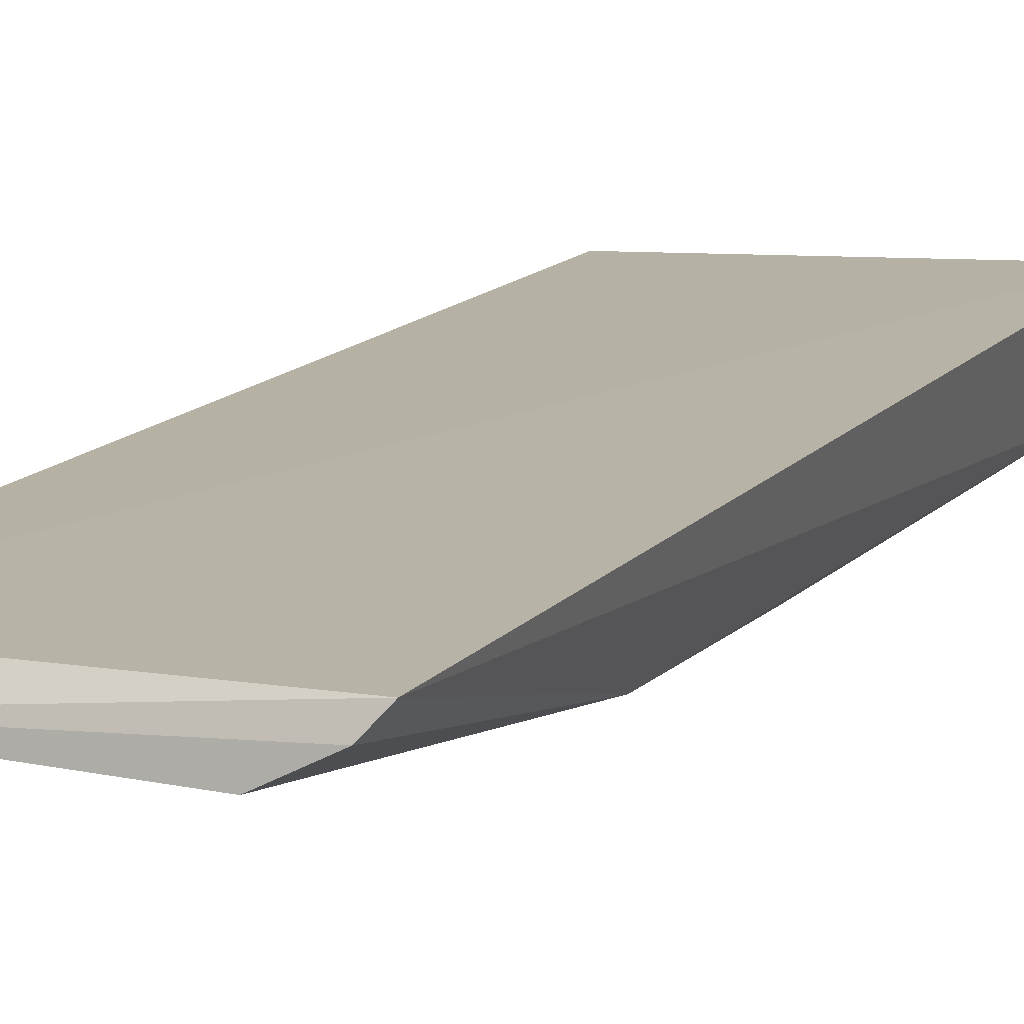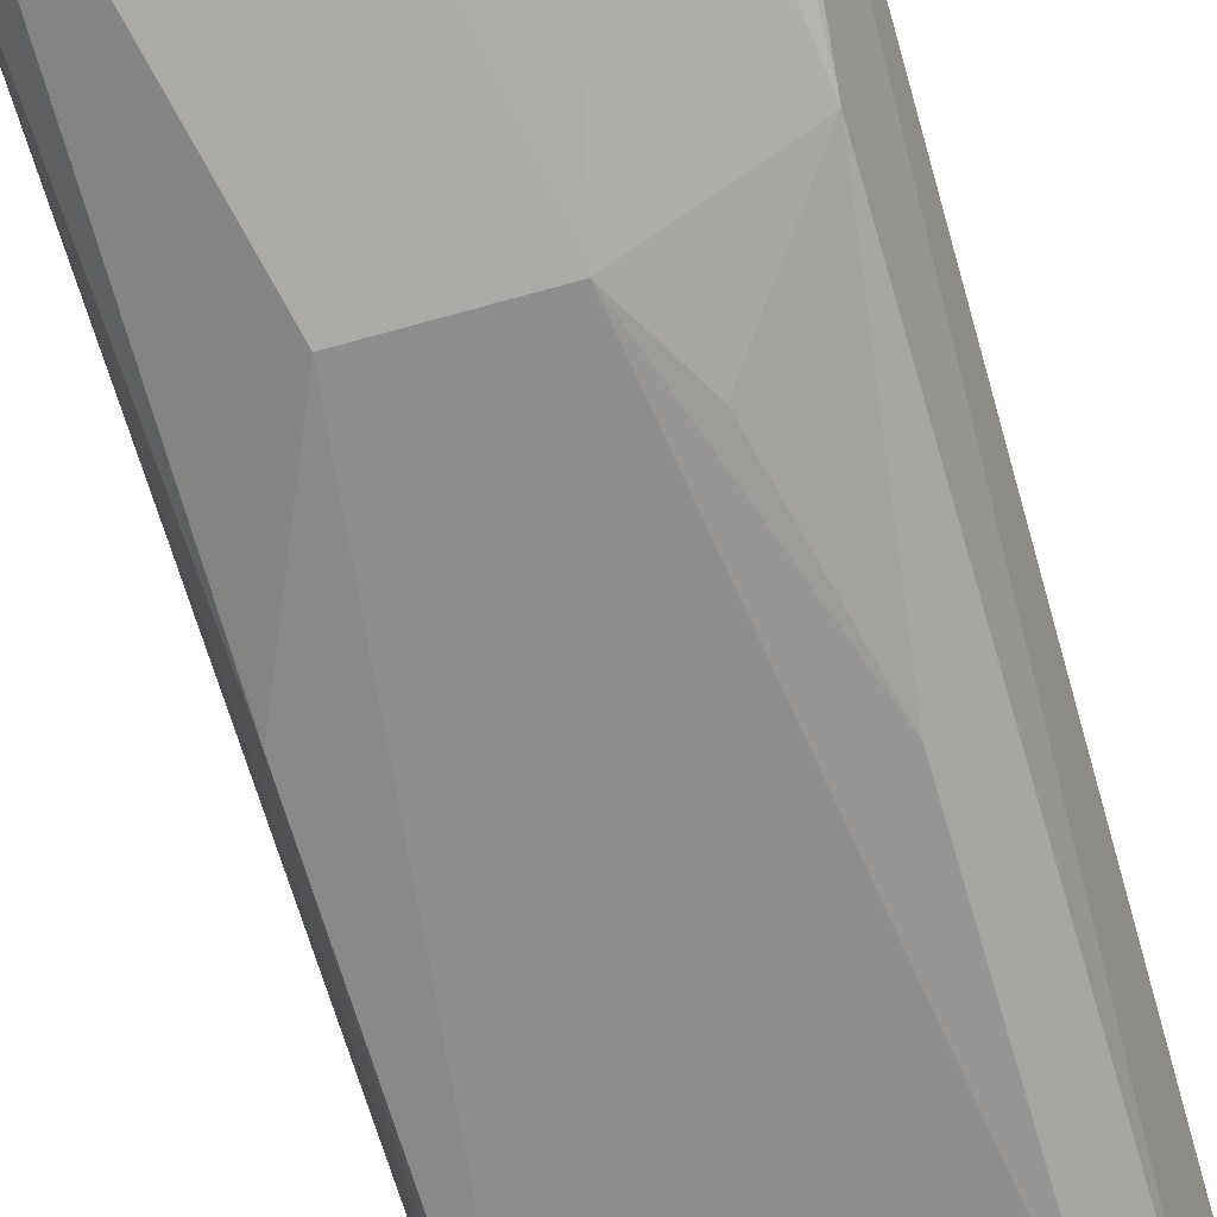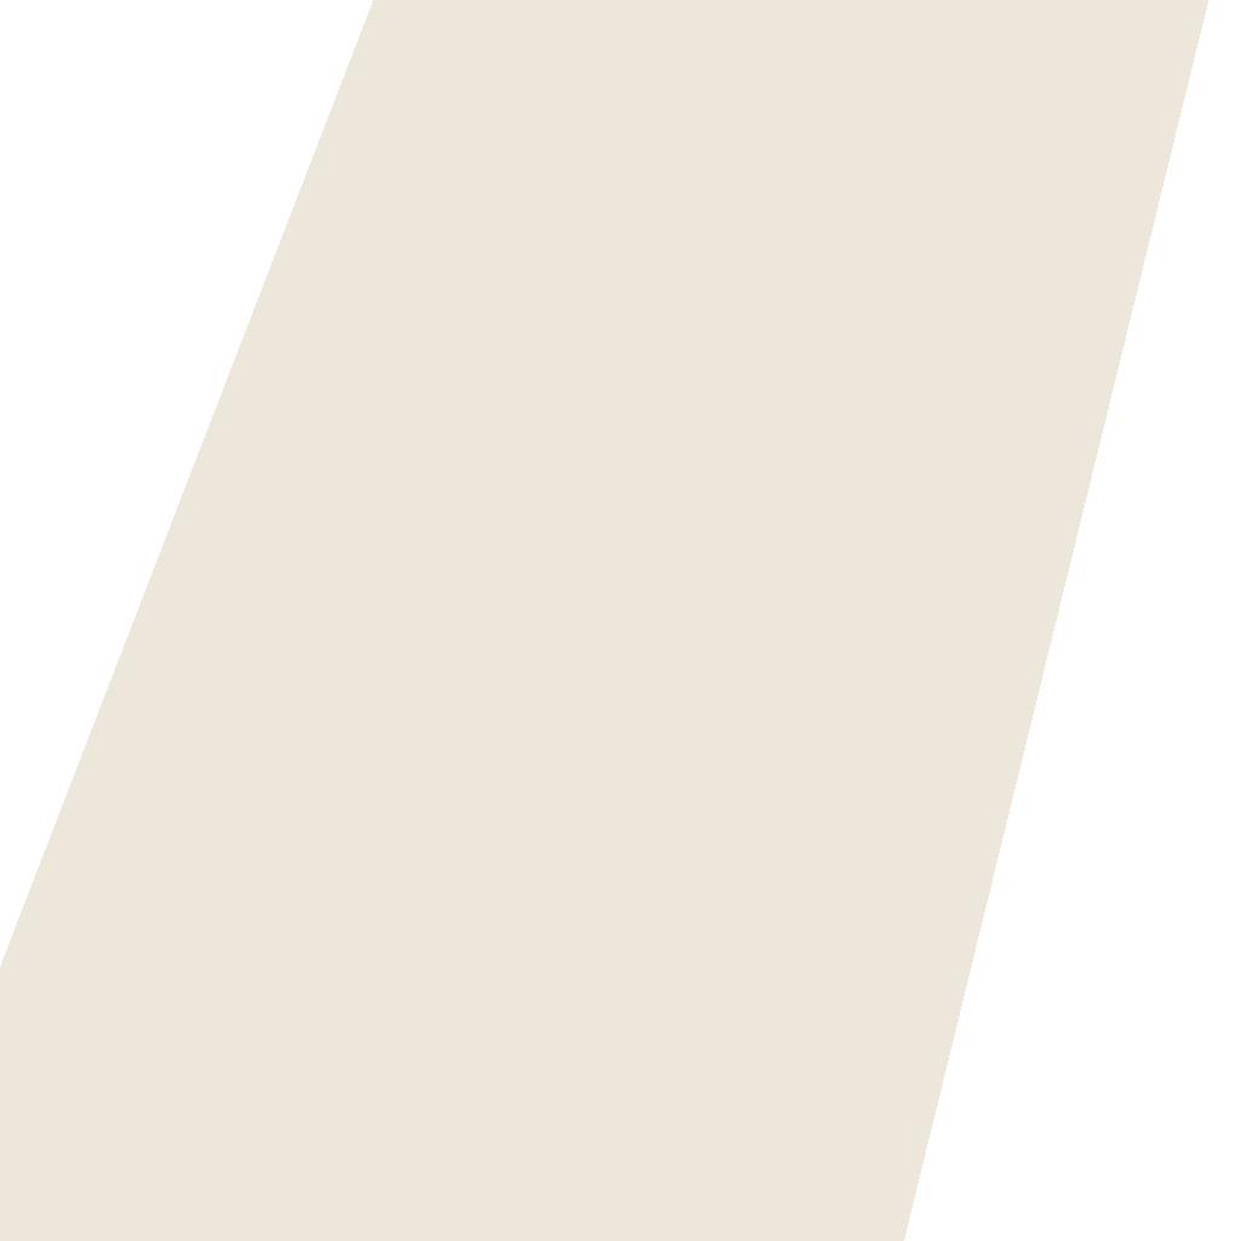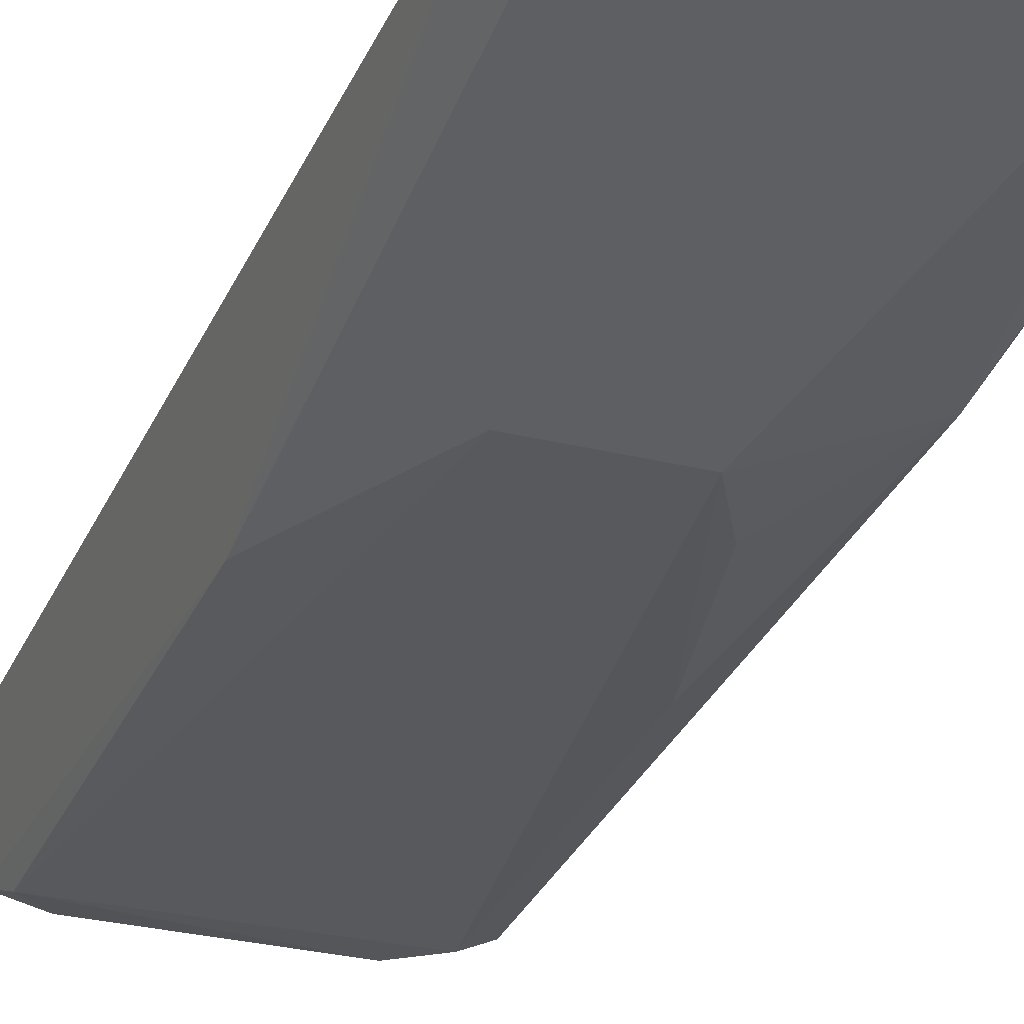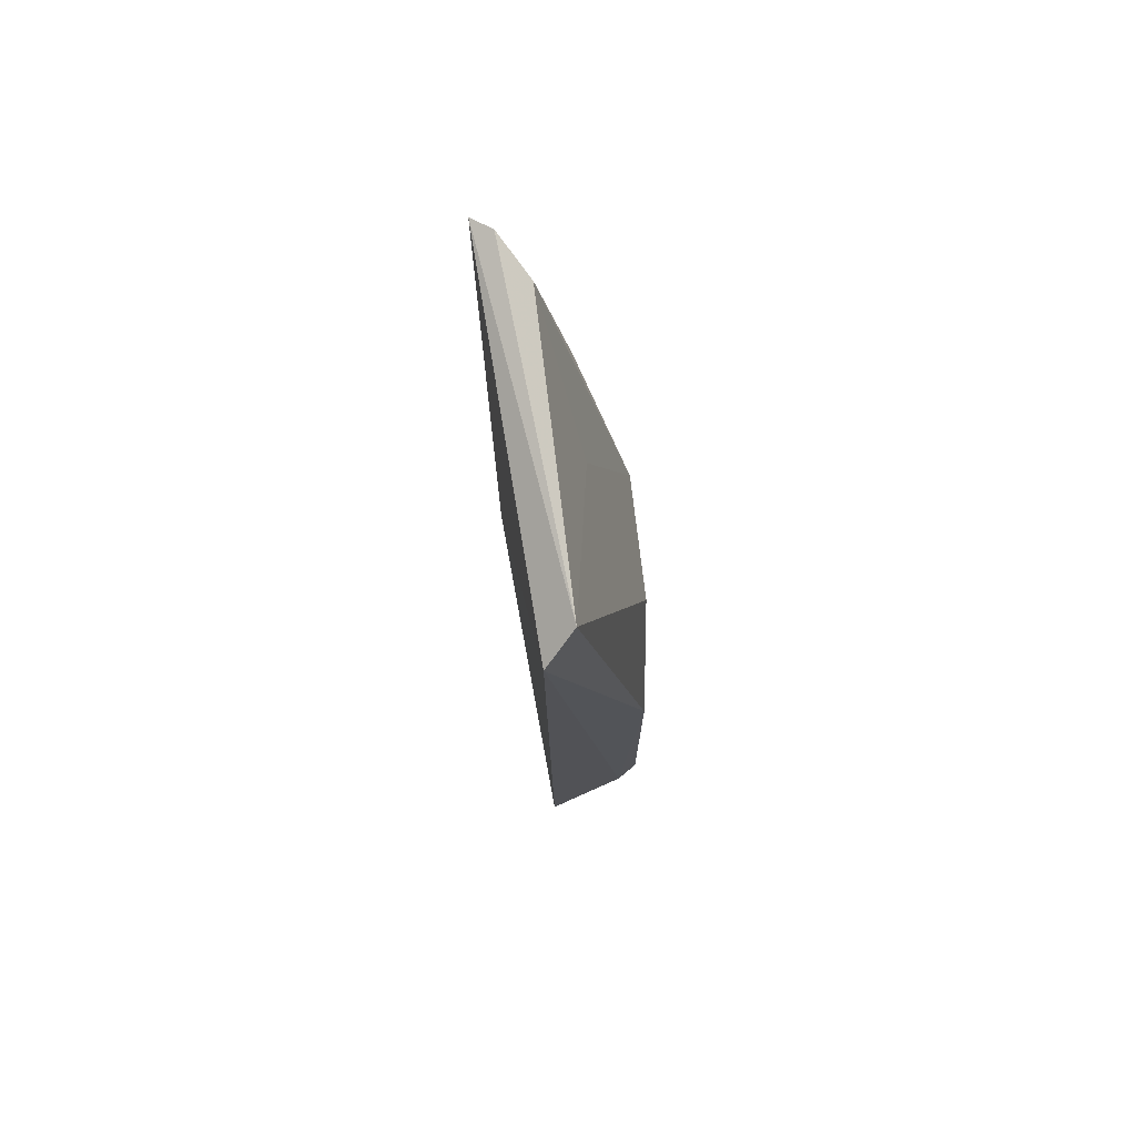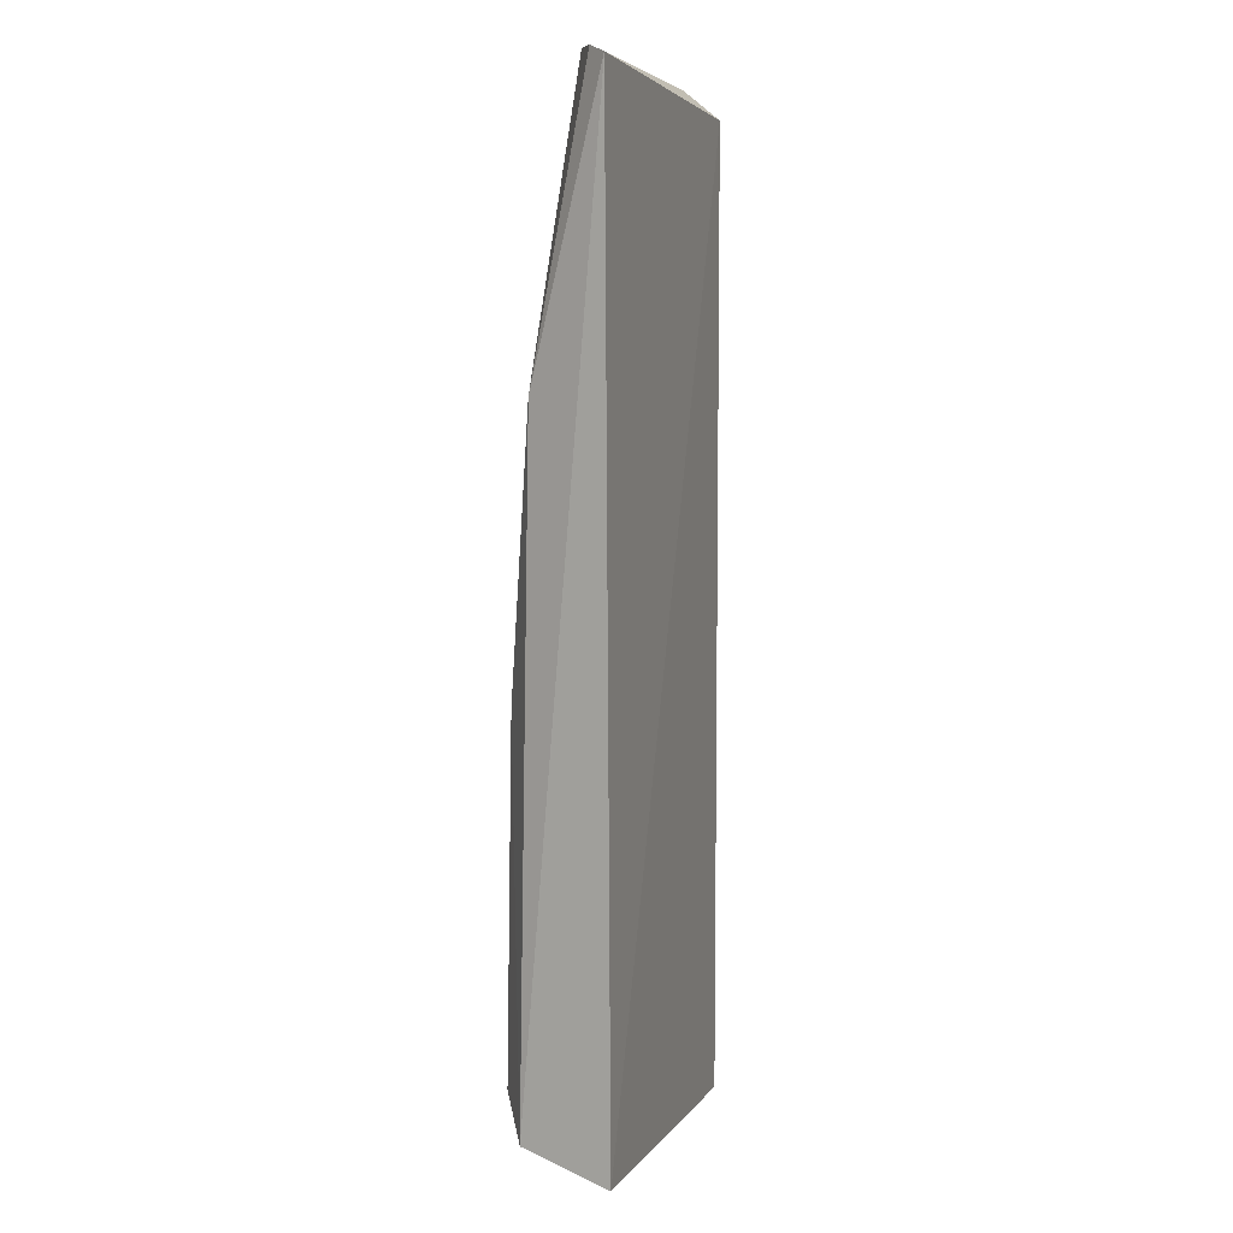
<metadata>
{"format":"obj","ext":"obj","renderer":"f3d","projection":"perspective","resolution":1024,"background":"white","views":[{"elev":14.5,"azim":-154.2,"up":"+Z"},{"elev":-64.5,"azim":-164.1,"up":"+Z"},{"elev":54.1,"azim":14.3,"up":"+Z"},{"elev":-29.5,"azim":159.5,"up":"+Z"},{"elev":77.4,"azim":83.6,"up":"+Y"},{"elev":5.7,"azim":-69.4,"up":"+Y"}]}
</metadata>
<code>
v 0.05646 -0.4691 -0.1097
v 0.04874 -0.4579 -0.1376
v 0.05554 -0.1345 -0.1091
v -0.0659 -0.1266 -0.1089
v -0.07055 -0.4625 -0.1007
v 0.01904 -0.2366 -0.1446
v -0.0362 -0.4541 -0.1426
v -0.0714 -0.1296 -0.1023
v 0.04546 -0.2964 -0.1429
v 0.04656 -0.1253 -0.1189
v -0.06316 -0.455 -0.1332
v -0.03529 -0.2615 -0.1423
v 0.04583 -0.4426 -0.1443
v -0.04926 -0.1249 -0.1179
v -0.06183 -0.2269 -0.13
v -0.02198 -0.2367 -0.1442
v -0.0493 -0.4424 -0.1433
v 0.03477 -0.454 -0.1428
v -0.00816 -0.1656 -0.1281
v -0.04884 -0.3224 -0.1416
f 1 2 3
f 5 1 3
f 7 2 1
f 8 5 3
f 9 3 2
f 10 9 6
f 10 3 9
f 10 8 3
f 10 4 8
f 11 7 1
f 11 1 5
f 11 5 8
f 13 6 9
f 13 9 2
f 14 4 10
f 15 11 8
f 15 8 4
f 15 4 14
f 16 6 13
f 16 15 14
f 16 12 15
f 17 7 11
f 17 16 13
f 17 13 7
f 18 13 2
f 18 2 7
f 18 7 13
f 19 16 14
f 19 14 10
f 19 10 6
f 19 6 16
f 20 15 12
f 20 12 16
f 20 16 17
f 20 17 11
f 20 11 15

</code>
